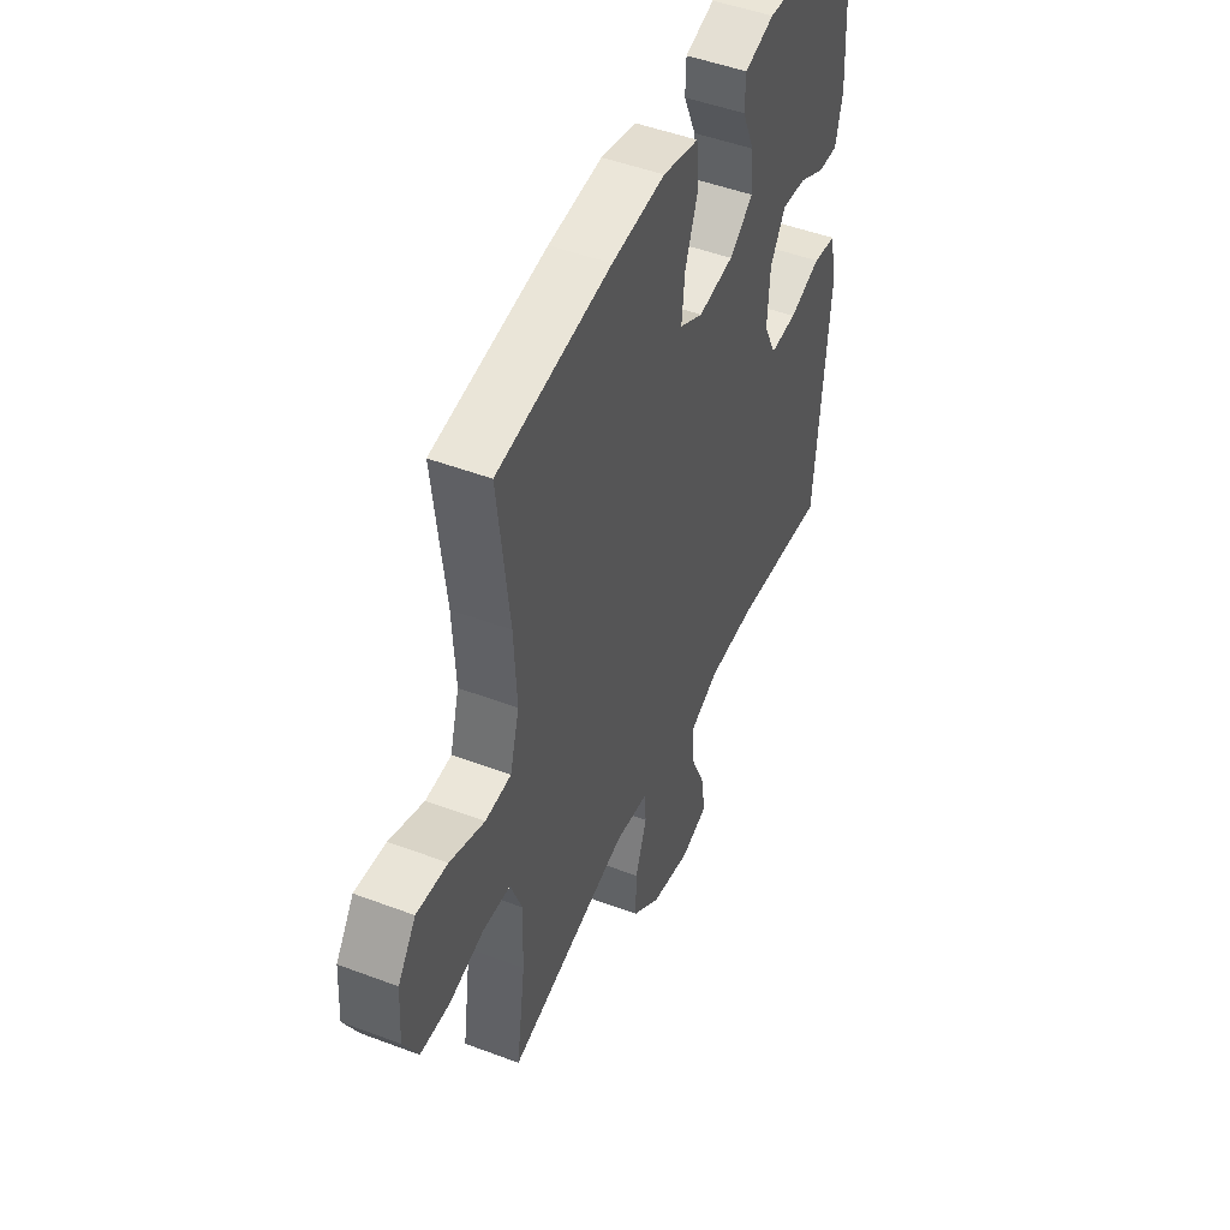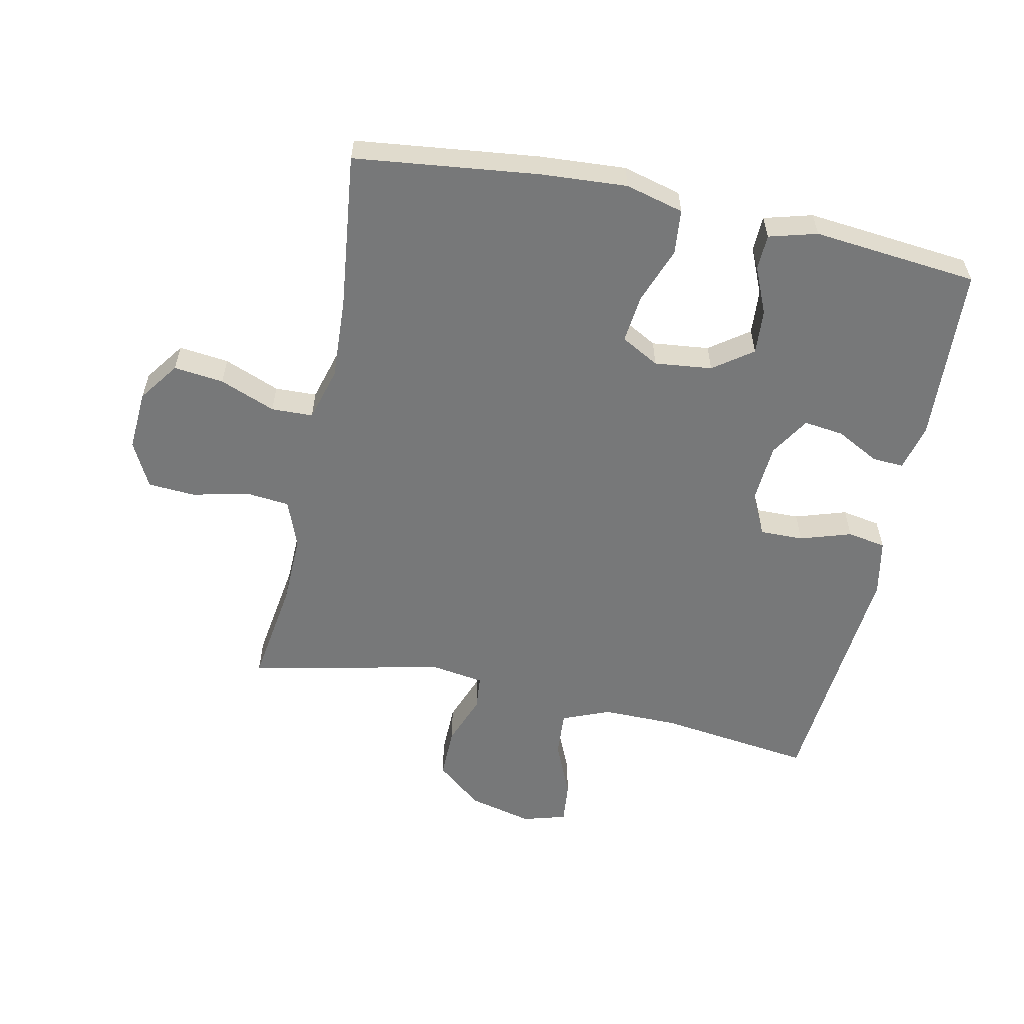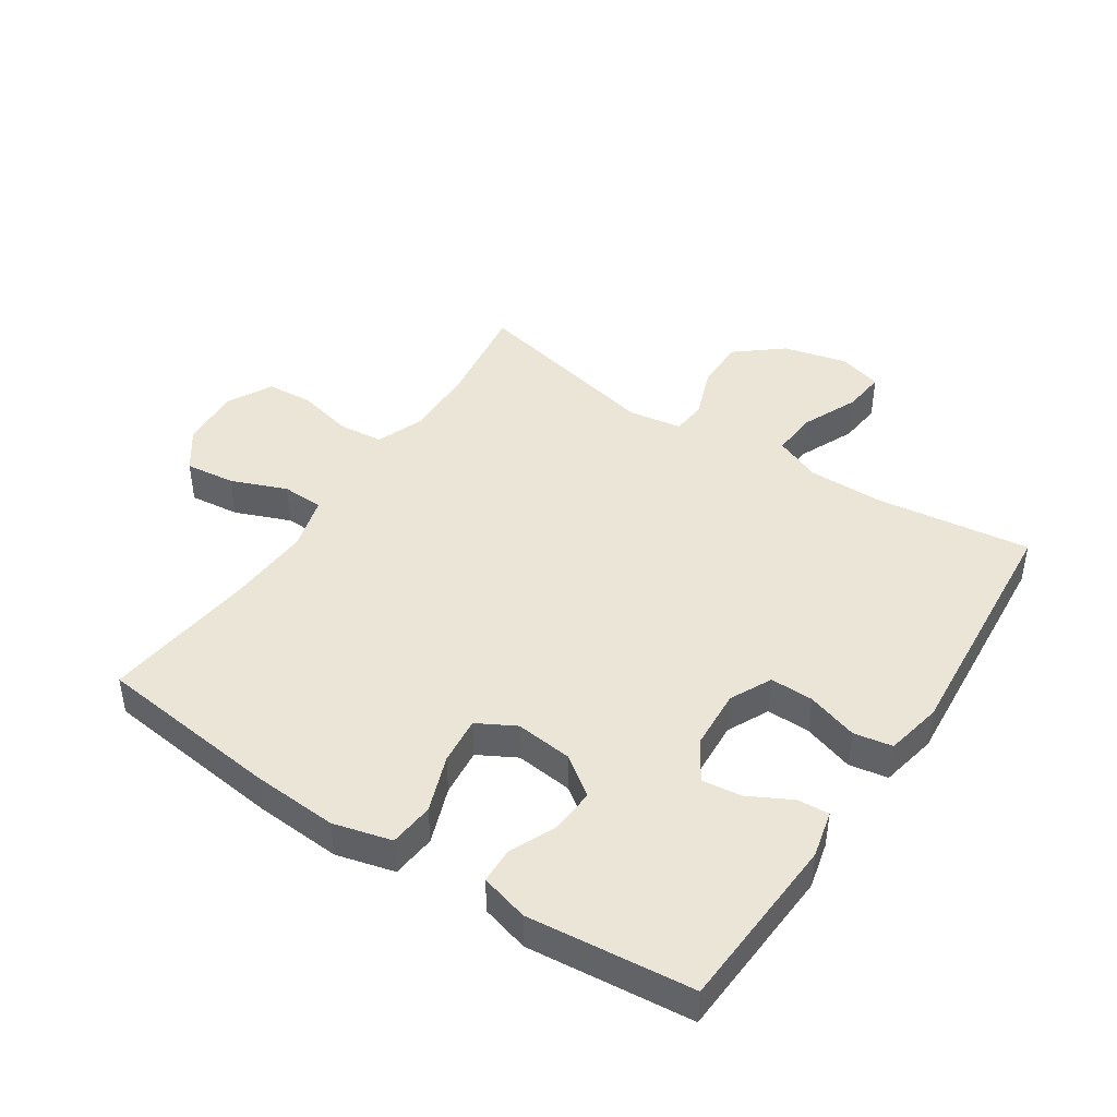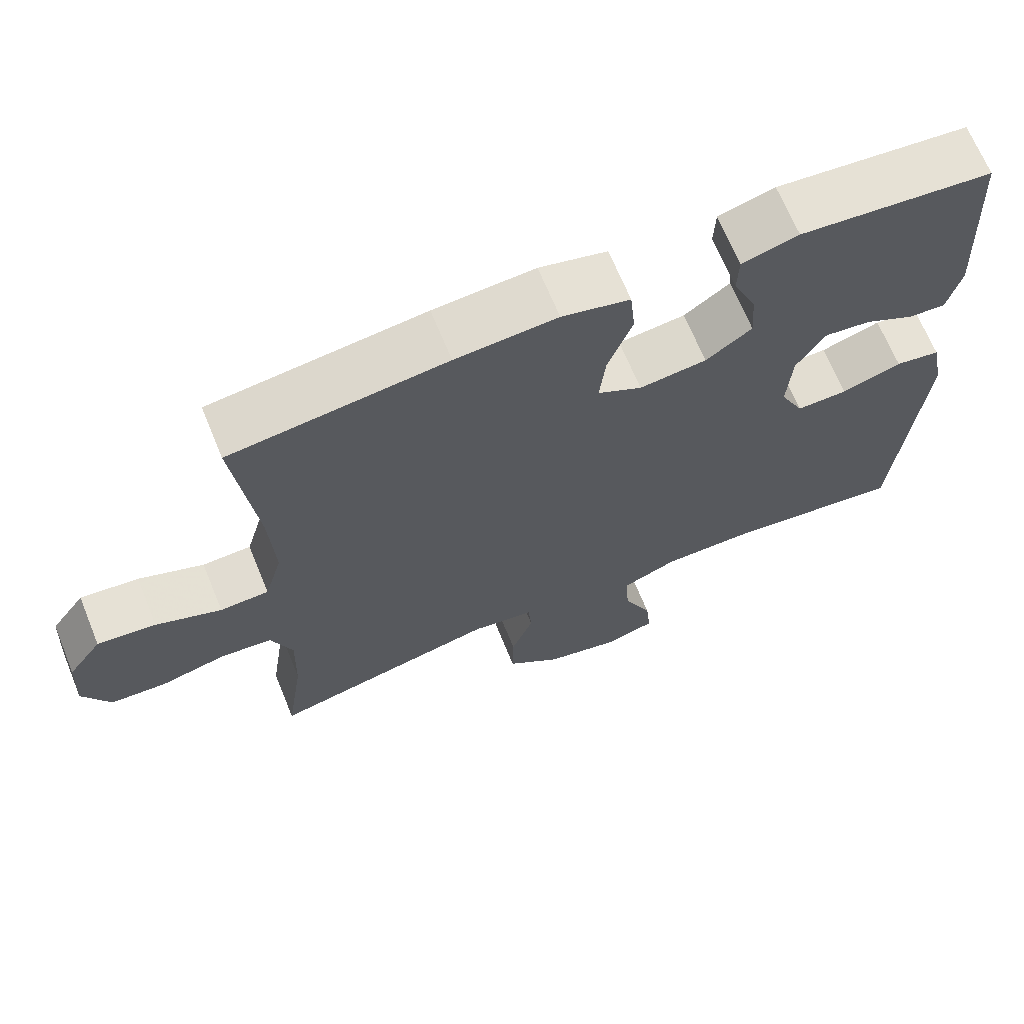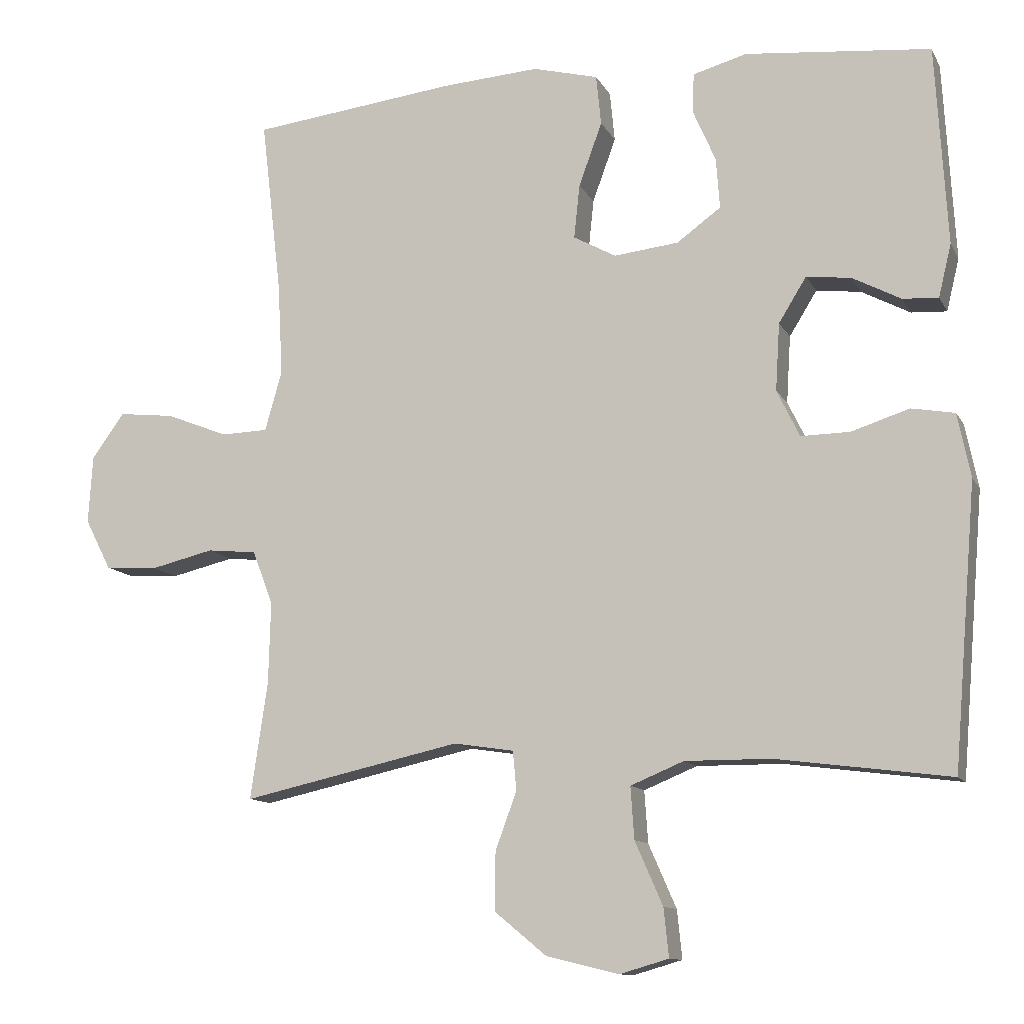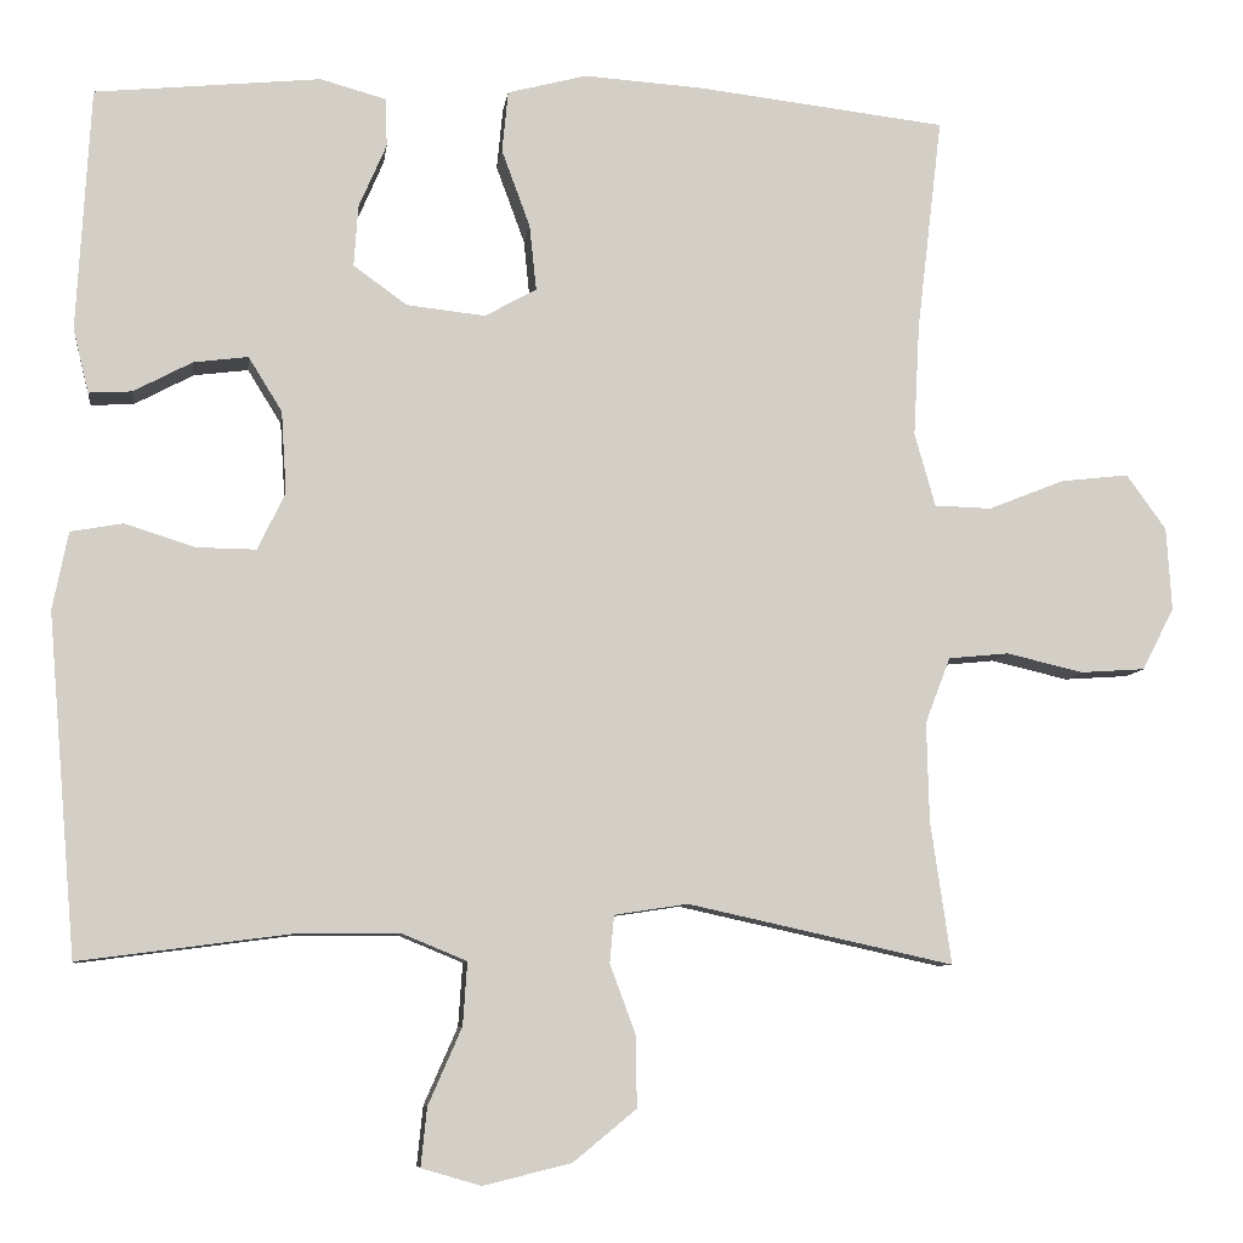
<metadata>
{"format":"obj","ext":"obj","renderer":"f3d","projection":"perspective","resolution":1024,"background":"white","views":[{"elev":48.3,"azim":-67.1,"up":"+Z"},{"elev":-57.4,"azim":-11.9,"up":"+Y"},{"elev":44.2,"azim":33.5,"up":"+Y"},{"elev":67.9,"azim":-22.3,"up":"+Z"},{"elev":-11.6,"azim":18.5,"up":"+Z"},{"elev":-7.9,"azim":172.6,"up":"+Z"}]}
</metadata>
<code>
v 0.5 0.07 -0.5
v 0.256 0.07 -0.468
v 0.135 0.07 -0.467
v 0.06 0.07 -0.498
v 0.065 0.07 -0.571
v 0.104 0.07 -0.66
v 0.111 0.07 -0.728
v 0.042 0.07 -0.748
v -0.06 0.07 -0.723
v -0.133 0.07 -0.663
v -0.132 0.07 -0.581
v -0.102 0.07 -0.5
v -0.107 0.07 -0.445
v -0.192 0.07 -0.432
v -0.5 0.07 -0.5
v -0.476 0.07 -0.335
v -0.473 0.07 -0.22
v -0.502 0.07 -0.144
v -0.572 0.07 -0.137
v -0.661 0.07 -0.158
v -0.736 0.07 -0.153
v -0.773 0.07 -0.081
v -0.767 0.07 0.015
v -0.721 0.07 0.079
v -0.642 0.07 0.07
v -0.554 0.07 0.035
v -0.488 0.07 0.037
v -0.464 0.07 0.122
v -0.471 0.07 0.253
v -0.5 0.07 0.5
v -0.21 0.07 0.534
v -0.073 0.07 0.543
v 0.019 0.07 0.519
v 0.026 0.07 0.448
v -0.007 0.07 0.358
v -0.015 0.07 0.282
v 0.045 0.07 0.249
v 0.136 0.07 0.259
v 0.198 0.07 0.304
v 0.193 0.07 0.375
v 0.161 0.07 0.449
v 0.163 0.07 0.505
v 0.239 0.07 0.526
v 0.5 0.07 0.5
v 0.516 0.07 0.219
v 0.498 0.07 0.145
v 0.448 0.07 0.148
v 0.38 0.07 0.184
v 0.317 0.07 0.192
v 0.278 0.07 0.129
v 0.272 0.07 0.034
v 0.304 0.07 -0.032
v 0.373 0.07 -0.031
v 0.454 0.07 -0.005
v 0.515 0.07 -0.016
v 0.533 0.07 -0.106
v 0.5 0 -0.5
v 0.256 0 -0.468
v 0.135 0 -0.467
v 0.06 0 -0.498
v 0.065 0 -0.571
v 0.104 0 -0.66
v 0.111 0 -0.728
v 0.042 0 -0.748
v -0.06 0 -0.723
v -0.133 0 -0.663
v -0.132 0 -0.581
v -0.102 0 -0.5
v -0.107 0 -0.445
v -0.192 0 -0.432
v -0.5 0 -0.5
v -0.476 0 -0.335
v -0.473 0 -0.22
v -0.502 0 -0.144
v -0.572 0 -0.137
v -0.661 0 -0.158
v -0.736 0 -0.153
v -0.773 0 -0.081
v -0.767 0 0.015
v -0.721 0 0.079
v -0.642 0 0.07
v -0.554 0 0.035
v -0.488 0 0.037
v -0.464 0 0.122
v -0.471 0 0.253
v -0.5 0 0.5
v -0.21 0 0.534
v -0.073 0 0.543
v 0.019 0 0.519
v 0.026 0 0.448
v -0.007 0 0.358
v -0.015 0 0.282
v 0.045 0 0.249
v 0.136 0 0.259
v 0.198 0 0.304
v 0.193 0 0.375
v 0.161 0 0.449
v 0.163 0 0.505
v 0.239 0 0.526
v 0.5 0 0.5
v 0.516 0 0.219
v 0.498 0 0.145
v 0.448 0 0.148
v 0.38 0 0.184
v 0.317 0 0.192
v 0.278 0 0.129
v 0.272 0 0.034
v 0.304 0 -0.032
v 0.373 0 -0.031
v 0.454 0 -0.005
v 0.515 0 -0.016
v 0.533 0 -0.106
f 56 1 2
f 55 56 2
f 54 55 2
f 53 54 2
f 52 53 2 3
f 51 52 3 4
f 50 51 4
f 46 47 48
f 45 46 48
f 44 45 48
f 43 44 48
f 42 43 48
f 41 42 48
f 40 41 48
f 39 40 48 49
f 38 39 49 50
f 33 34 35
f 32 33 35
f 31 32 35
f 30 31 35
f 29 30 35
f 28 29 35 36
f 27 28 36 37
f 24 25 26
f 23 24 26
f 22 23 26
f 21 22 26
f 20 21 26
f 19 20 26
f 18 19 26 27
f 38 50 4
f 37 38 4
f 27 37 4
f 18 27 4
f 17 18 4
f 10 11 12
f 9 10 12
f 8 9 12
f 7 8 12
f 6 7 12
f 5 6 12
f 5 12 13
f 4 5 13
f 17 4 13
f 16 17 13 14
f 14 15 16
f 58 57 112
f 58 112 111
f 58 111 110
f 58 110 109
f 59 58 109 108
f 60 59 108 107
f 60 107 106
f 104 103 102
f 104 102 101
f 104 101 100
f 104 100 99
f 104 99 98
f 104 98 97
f 104 97 96
f 105 104 96 95
f 106 105 95 94
f 91 90 89
f 91 89 88
f 91 88 87
f 91 87 86
f 91 86 85
f 92 91 85 84
f 93 92 84 83
f 82 81 80
f 82 80 79
f 82 79 78
f 82 78 77
f 82 77 76
f 82 76 75
f 83 82 75 74
f 60 106 94
f 60 94 93
f 60 93 83
f 60 83 74
f 60 74 73
f 68 67 66
f 68 66 65
f 68 65 64
f 68 64 63
f 68 63 62
f 68 62 61
f 69 68 61
f 69 61 60
f 69 60 73
f 70 69 73 72
f 72 71 70
f 1 57 58 2
f 2 58 59 3
f 3 59 60 4
f 4 60 61 5
f 5 61 62 6
f 6 62 63 7
f 7 63 64 8
f 8 64 65 9
f 9 65 66 10
f 10 66 67 11
f 11 67 68 12
f 12 68 69 13
f 13 69 70 14
f 14 70 71 15
f 15 71 72 16
f 16 72 73 17
f 17 73 74 18
f 18 74 75 19
f 19 75 76 20
f 20 76 77 21
f 21 77 78 22
f 22 78 79 23
f 23 79 80 24
f 24 80 81 25
f 25 81 82 26
f 26 82 83 27
f 27 83 84 28
f 28 84 85 29
f 29 85 86 30
f 30 86 87 31
f 31 87 88 32
f 32 88 89 33
f 33 89 90 34
f 34 90 91 35
f 35 91 92 36
f 36 92 93 37
f 37 93 94 38
f 38 94 95 39
f 39 95 96 40
f 40 96 97 41
f 41 97 98 42
f 42 98 99 43
f 43 99 100 44
f 44 100 101 45
f 45 101 102 46
f 46 102 103 47
f 47 103 104 48
f 48 104 105 49
f 49 105 106 50
f 50 106 107 51
f 51 107 108 52
f 52 108 109 53
f 53 109 110 54
f 54 110 111 55
f 55 111 112 56
f 56 112 57 1

</code>
